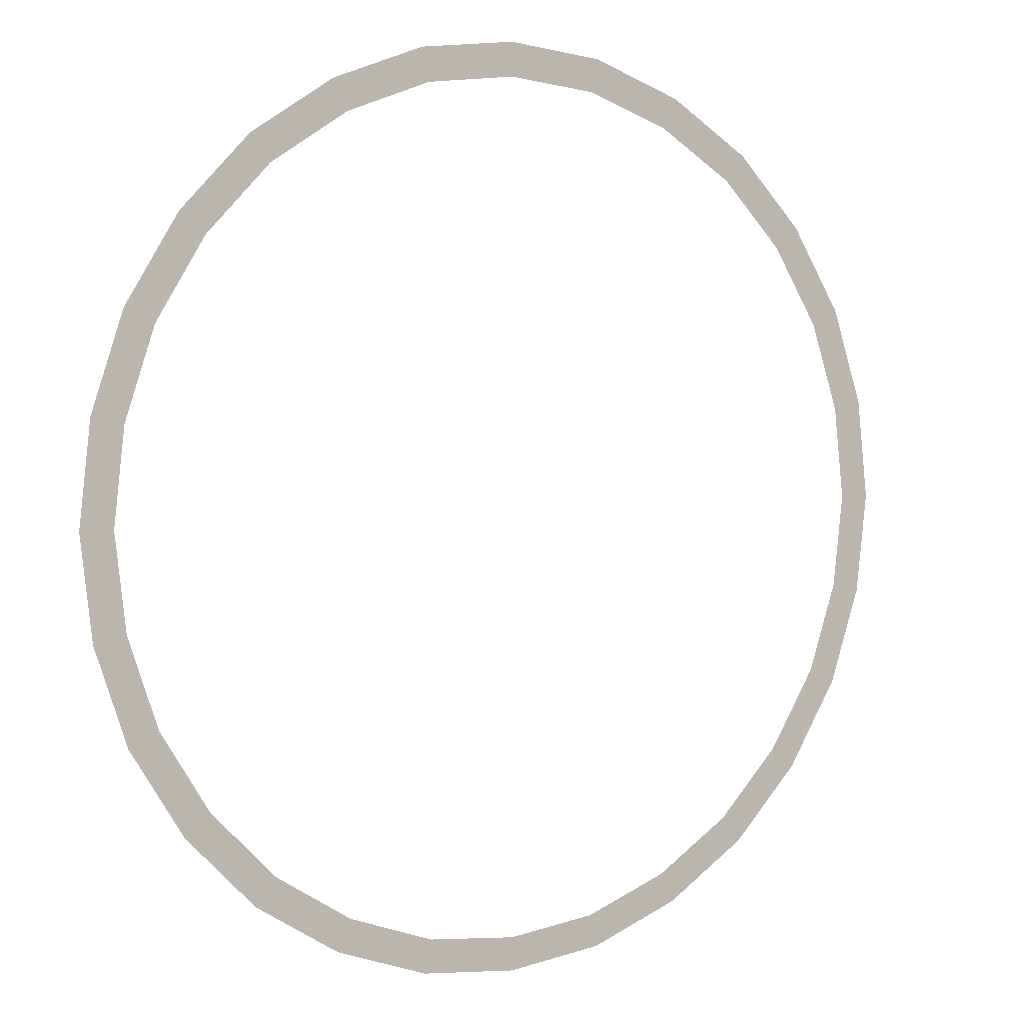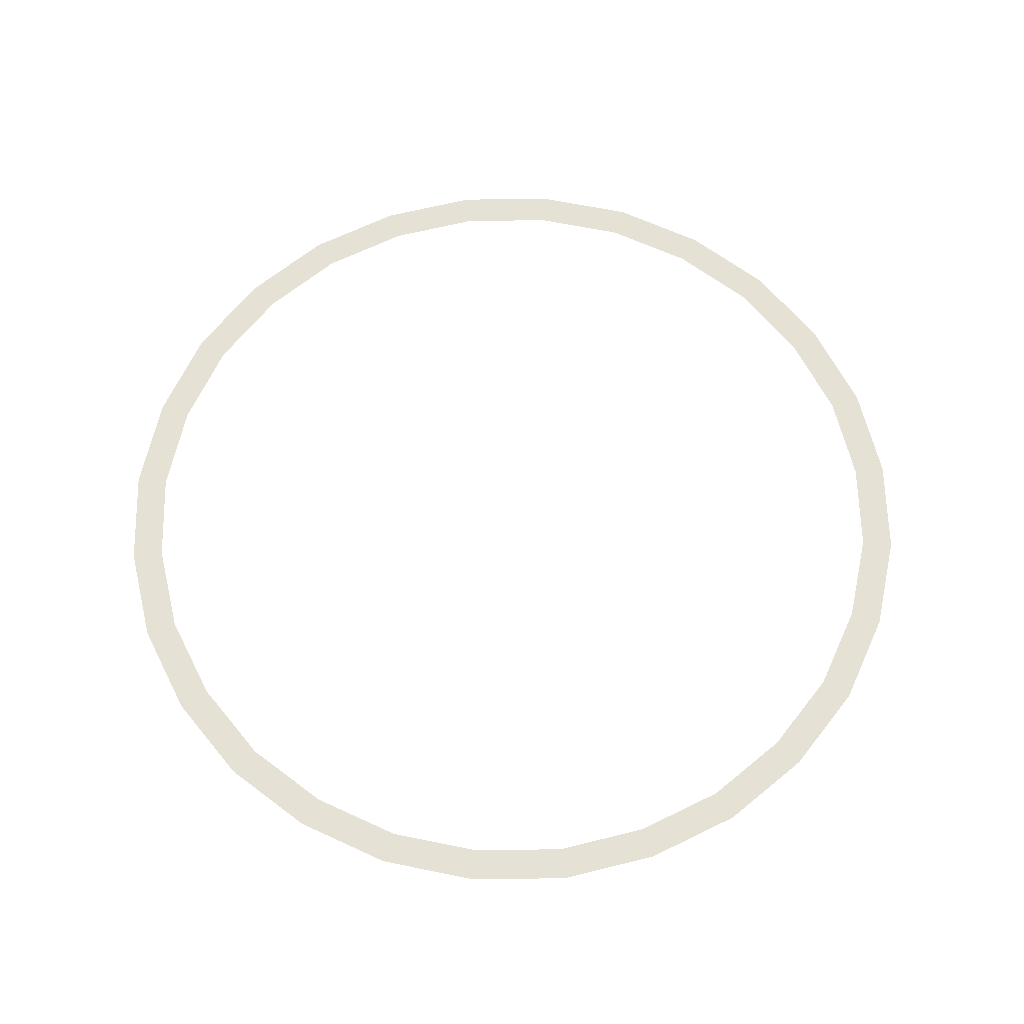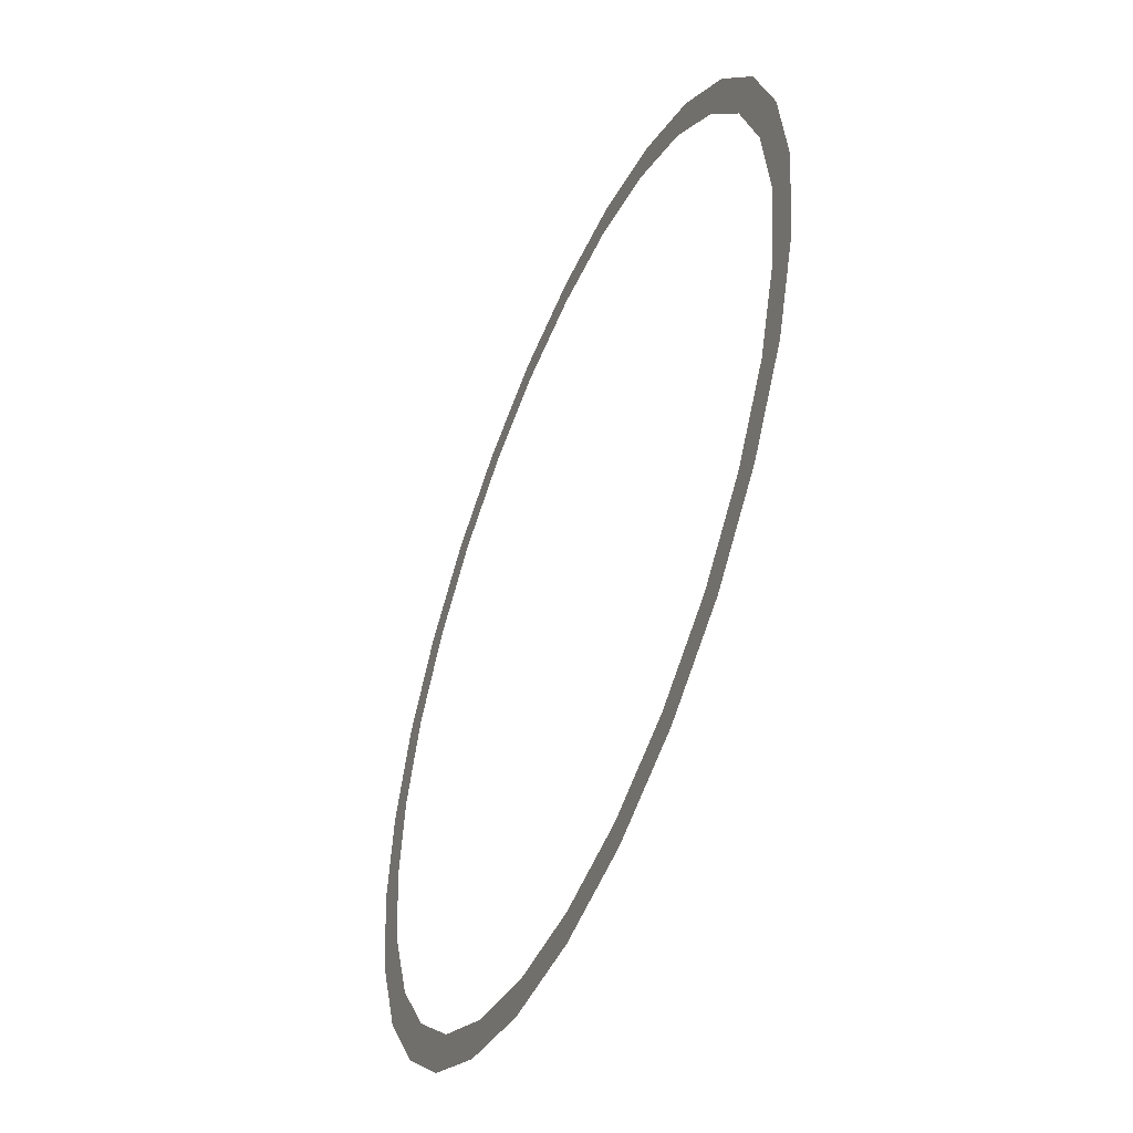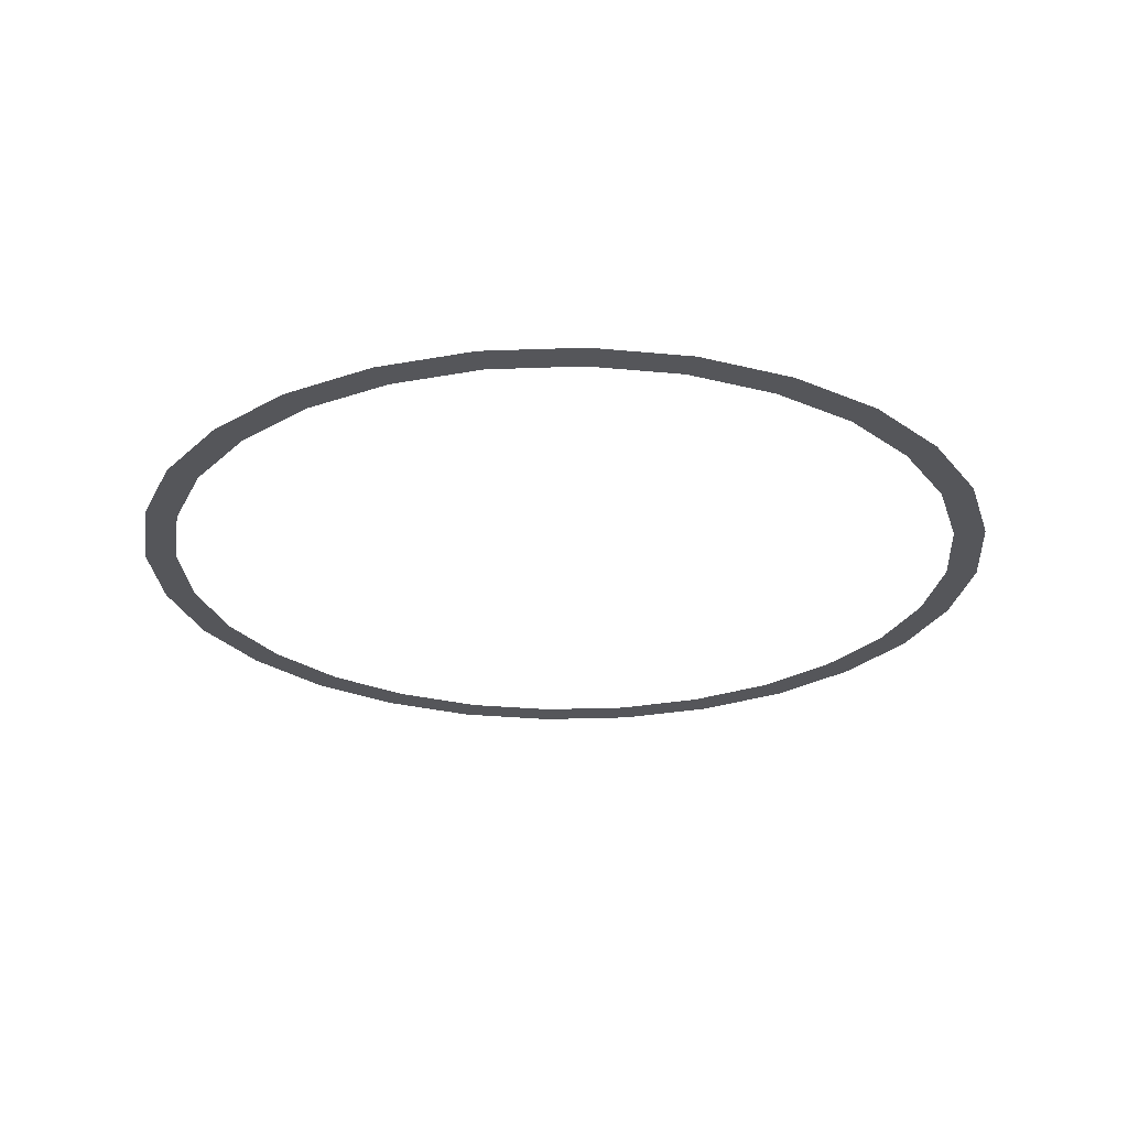
<metadata>
{"format":"obj","ext":"obj","renderer":"f3d","projection":"perspective","resolution":1024,"background":"white","views":[{"elev":4.0,"azim":-33.3,"up":"+Z"},{"elev":64.1,"azim":56.9,"up":"+Y"},{"elev":-51.0,"azim":-112.8,"up":"+Z"},{"elev":-25.8,"azim":74.4,"up":"+Y"}]}
</metadata>
<code>
g wave_circle4:default1
v 0.04678 0.001335 -0.02069
v 0.03237 0.001335 -0.03875
v 0.01155 0.001335 -0.04878
v -0.01155 0.001335 -0.04878
v -0.03237 0.001335 -0.03875
v -0.04678 0.001335 -0.02069
v -0.05192 0.001335 0.001842
v -0.04678 0.001335 0.02437
v -0.03237 0.001335 0.04244
v -0.01155 0.001335 0.05246
v 0.01155 0.001335 0.05246
v 0.03237 0.001335 0.04244
v 0.04678 0.001335 0.02437
v 0.05192 0.001335 0.001842
v 0.04336 0.001335 -0.01904
v 0.03 0.001335 -0.03578
v 0.01071 0.001335 -0.04507
v -0.01071 0.001335 -0.04507
v -0.03 0.001335 -0.03578
v -0.04336 0.001335 -0.01904
v -0.04812 0.001335 0.001842
v -0.04336 0.001335 0.02272
v -0.03 0.001335 0.03947
v -0.01071 0.001335 0.04876
v 0.01071 0.001335 0.04876
v 0.03 0.001335 0.03947
v 0.04336 0.001335 0.02272
v 0.04812 0.001335 0.001842
v 0 0.001335 -0.04623
v 0 0.001335 -0.05003
v -0.02086 0.001335 -0.04147
v -0.0225 0.001335 -0.04489
v -0.03758 0.001335 -0.02813
v -0.04055 0.001335 -0.0305
v -0.04686 0.001335 -0.008855
v -0.05057 0.001335 -0.0097
v -0.05057 0.001335 0.01338
v -0.04686 0.001335 0.01254
v -0.04055 0.001335 0.03418
v -0.03758 0.001335 0.03181
v 0 0.001335 0.05371
v 0 0.001335 0.04991
v -0.0225 0.001335 0.04857
v -0.02086 0.001335 0.04515
v 0.0225 0.001335 0.04857
v 0.02086 0.001335 0.04515
v 0.04055 0.001335 0.03418
v 0.03758 0.001335 0.03181
v 0.05057 0.001335 0.01338
v 0.04686 0.001335 0.01254
v 0.05057 0.001335 -0.0097
v 0.04686 0.001335 -0.008855
v 0.04055 0.001335 -0.0305
v 0.03758 0.001335 -0.02813
v 0.0225 0.001335 -0.04489
v 0.02086 0.001335 -0.04147
g wave_circle4:pCylinder6 wave_circle4:polySurface4 wave_circle4:polySurface1
f 14 51 28
f 28 51 52
f 1 53 15
f 15 53 54
f 2 55 16
f 16 55 56
f 29 30 18
f 18 30 4
f 31 32 19
f 19 32 5
f 33 34 20
f 20 34 6
f 35 36 21
f 21 36 7
f 7 37 21
f 21 37 38
f 8 39 22
f 22 39 40
f 9 43 23
f 23 43 44
f 10 41 24
f 24 41 42
f 11 45 25
f 25 45 46
f 12 47 26
f 26 47 48
f 13 49 27
f 27 49 50
f 3 30 17
f 17 30 29
f 4 32 18
f 18 32 31
f 5 34 19
f 19 34 33
f 6 36 20
f 20 36 35
f 38 37 22
f 22 37 8
f 40 39 23
f 23 39 9
f 42 41 25
f 25 41 11
f 44 43 24
f 24 43 10
f 46 45 26
f 26 45 12
f 48 47 27
f 27 47 13
f 50 49 28
f 28 49 14
f 52 51 15
f 15 51 1
f 54 53 16
f 16 53 2
f 56 55 17
f 17 55 3

</code>
